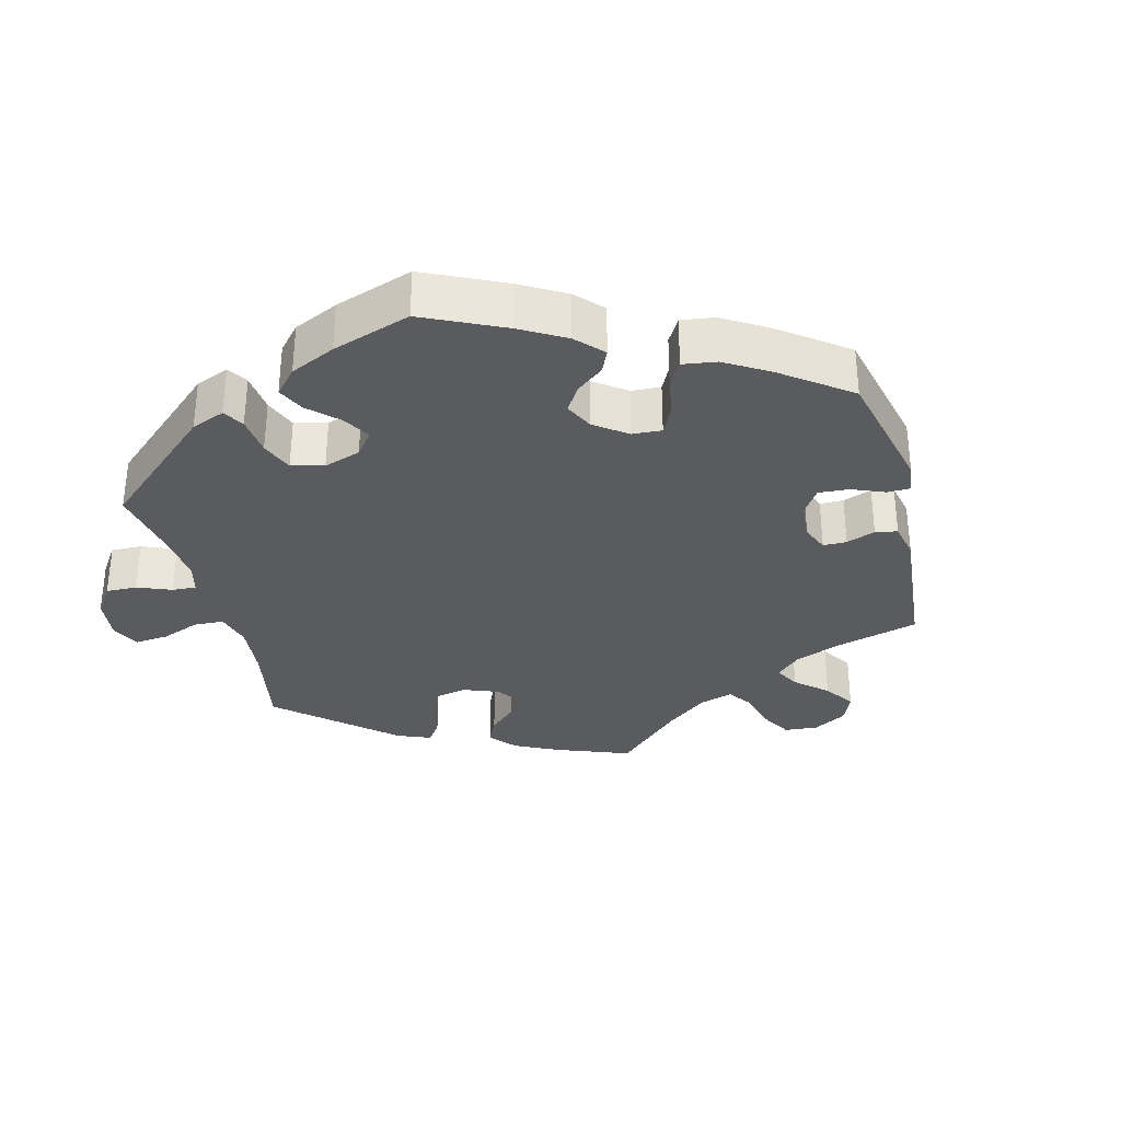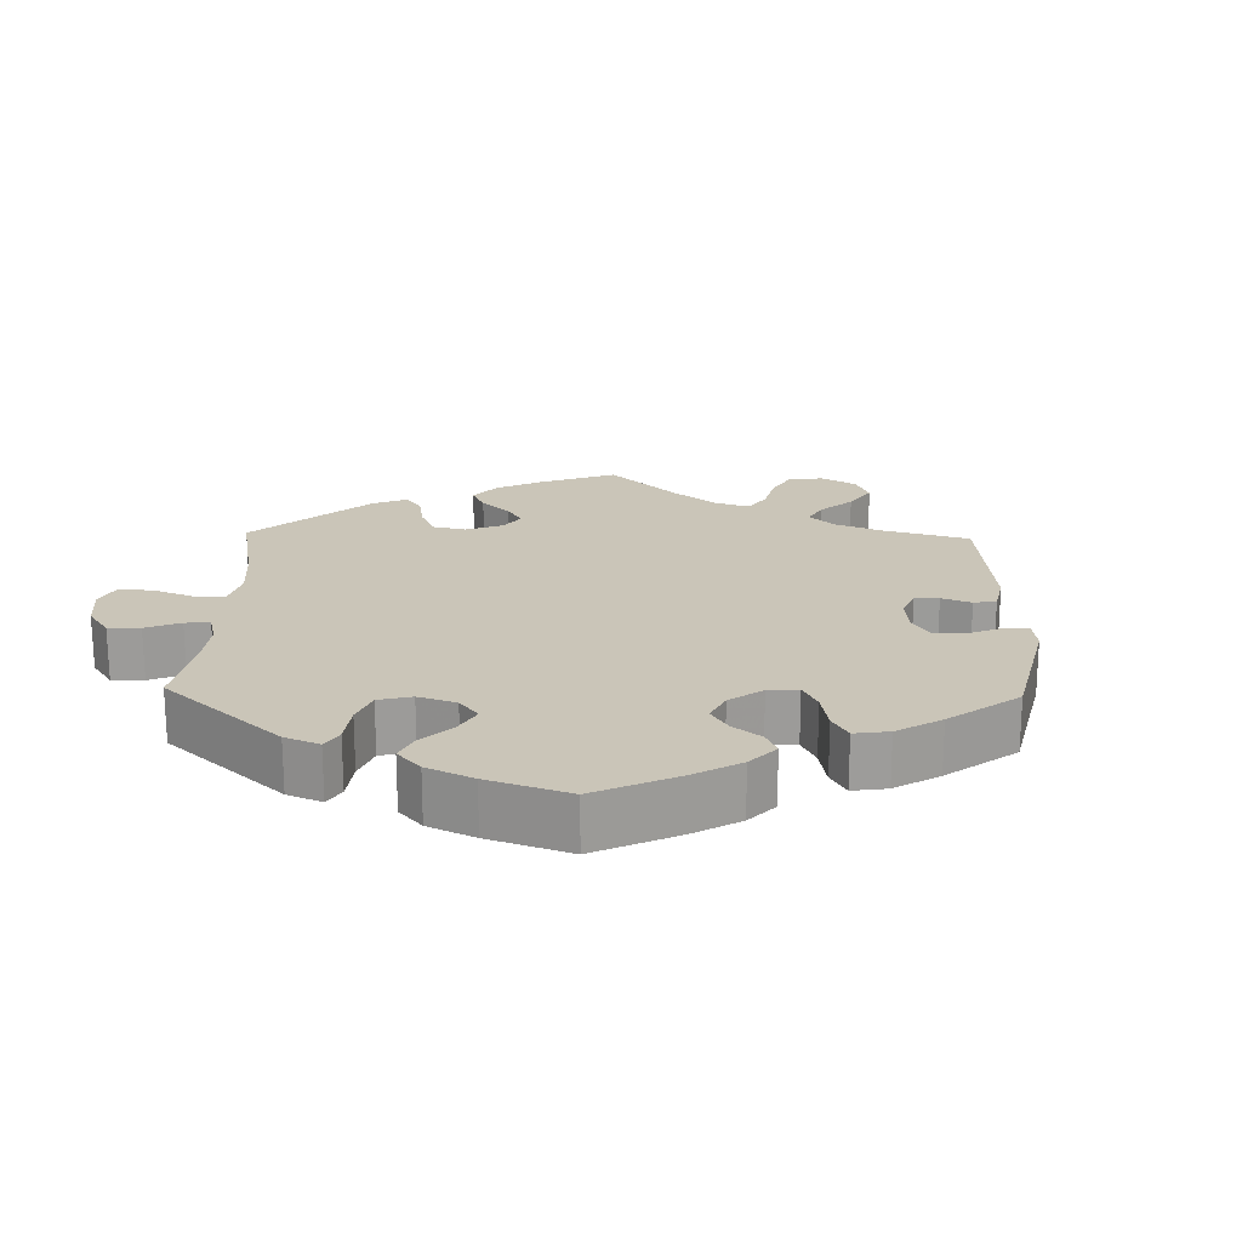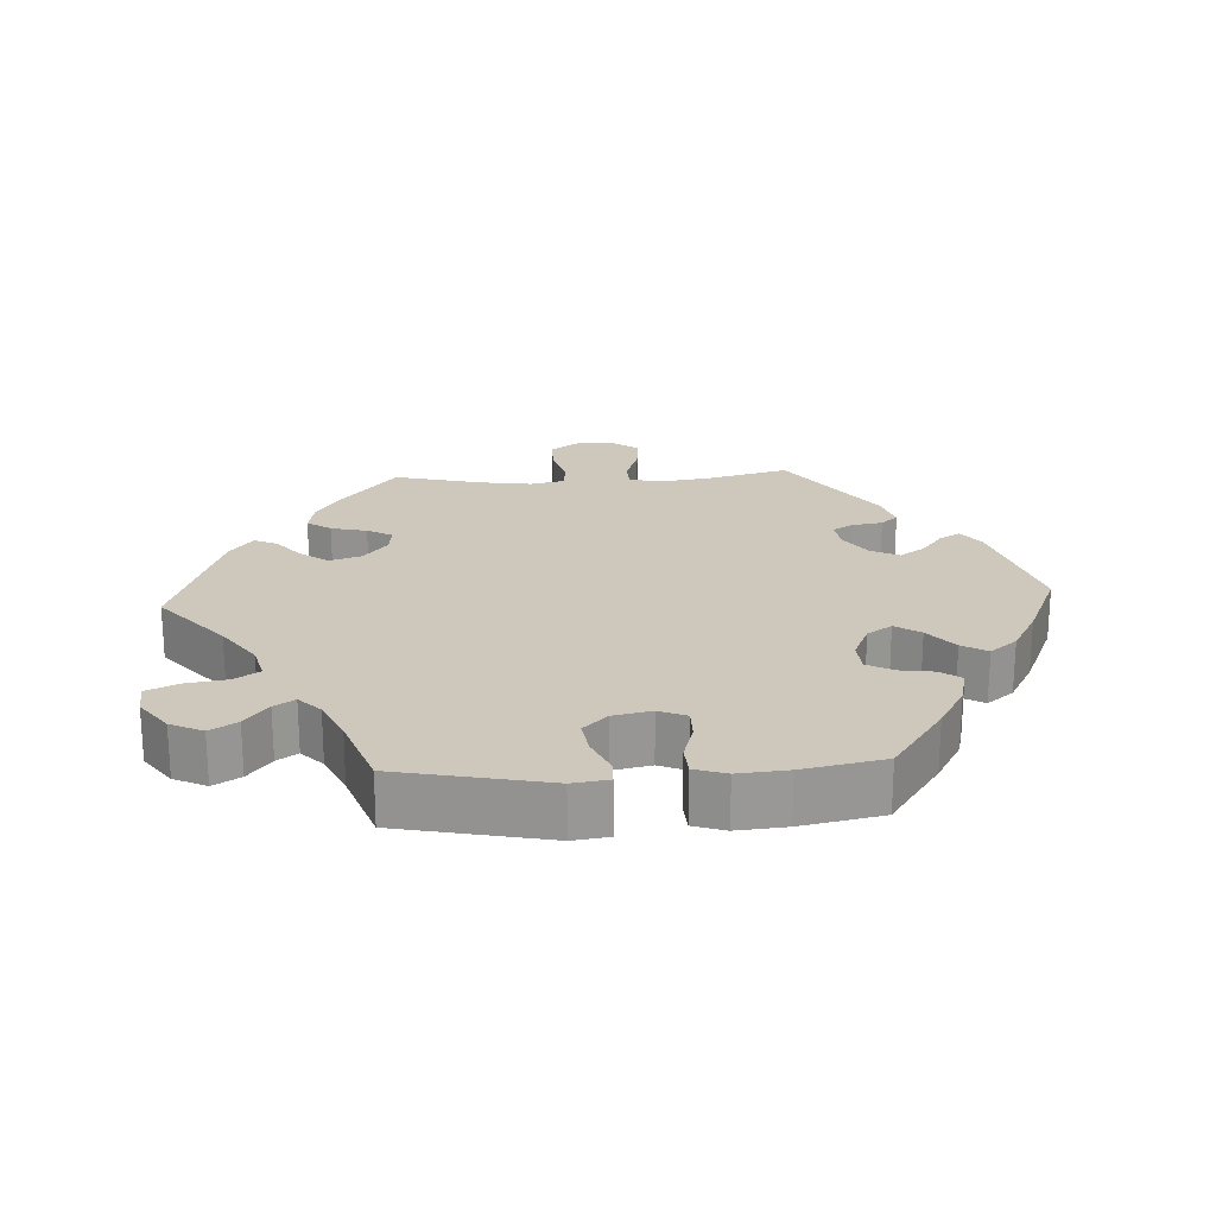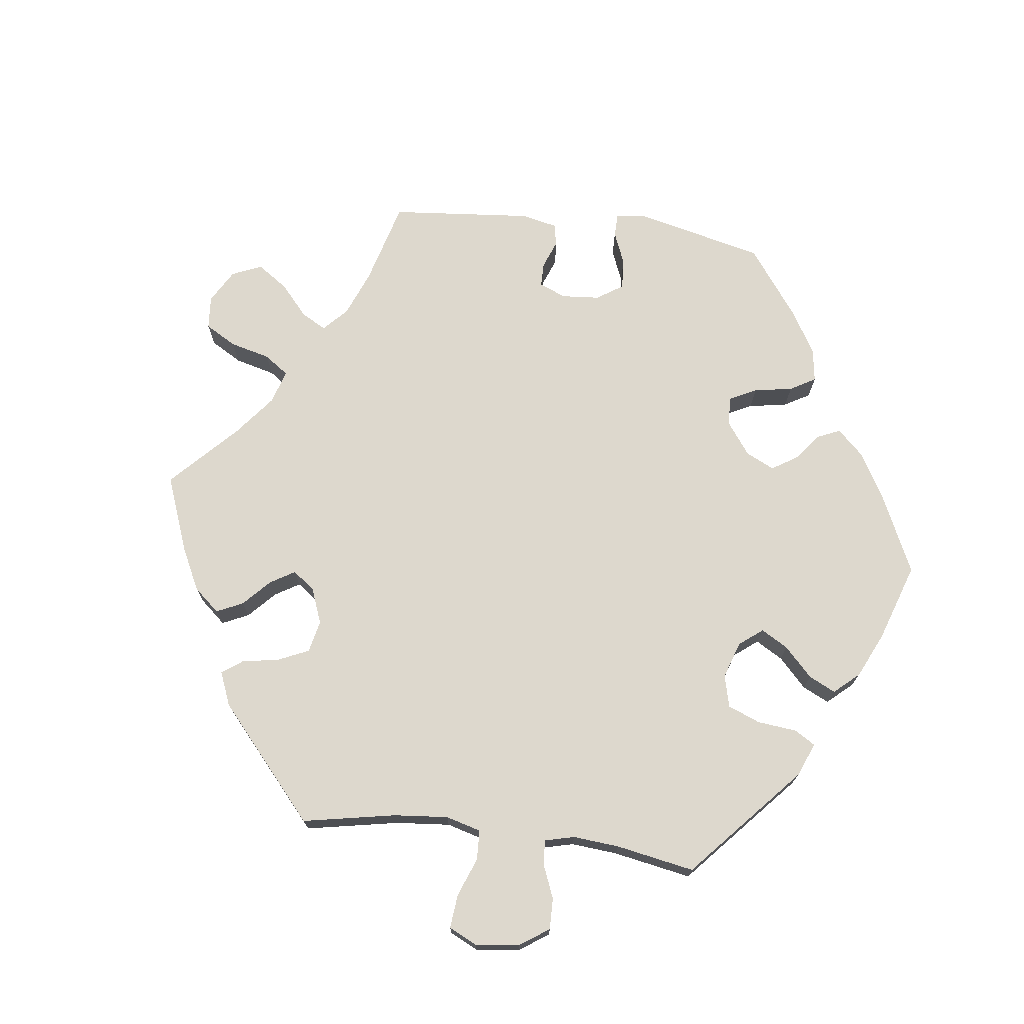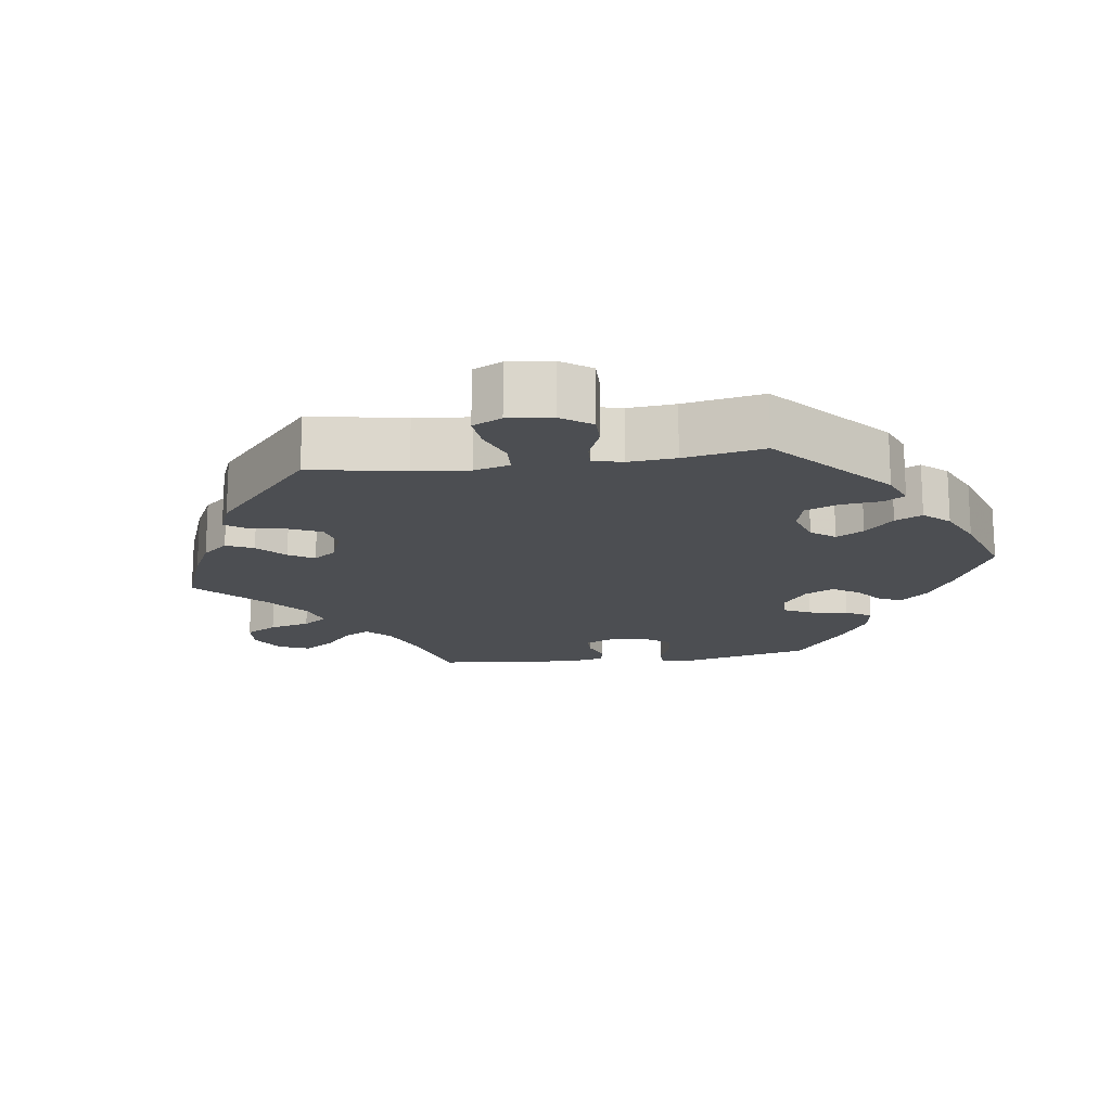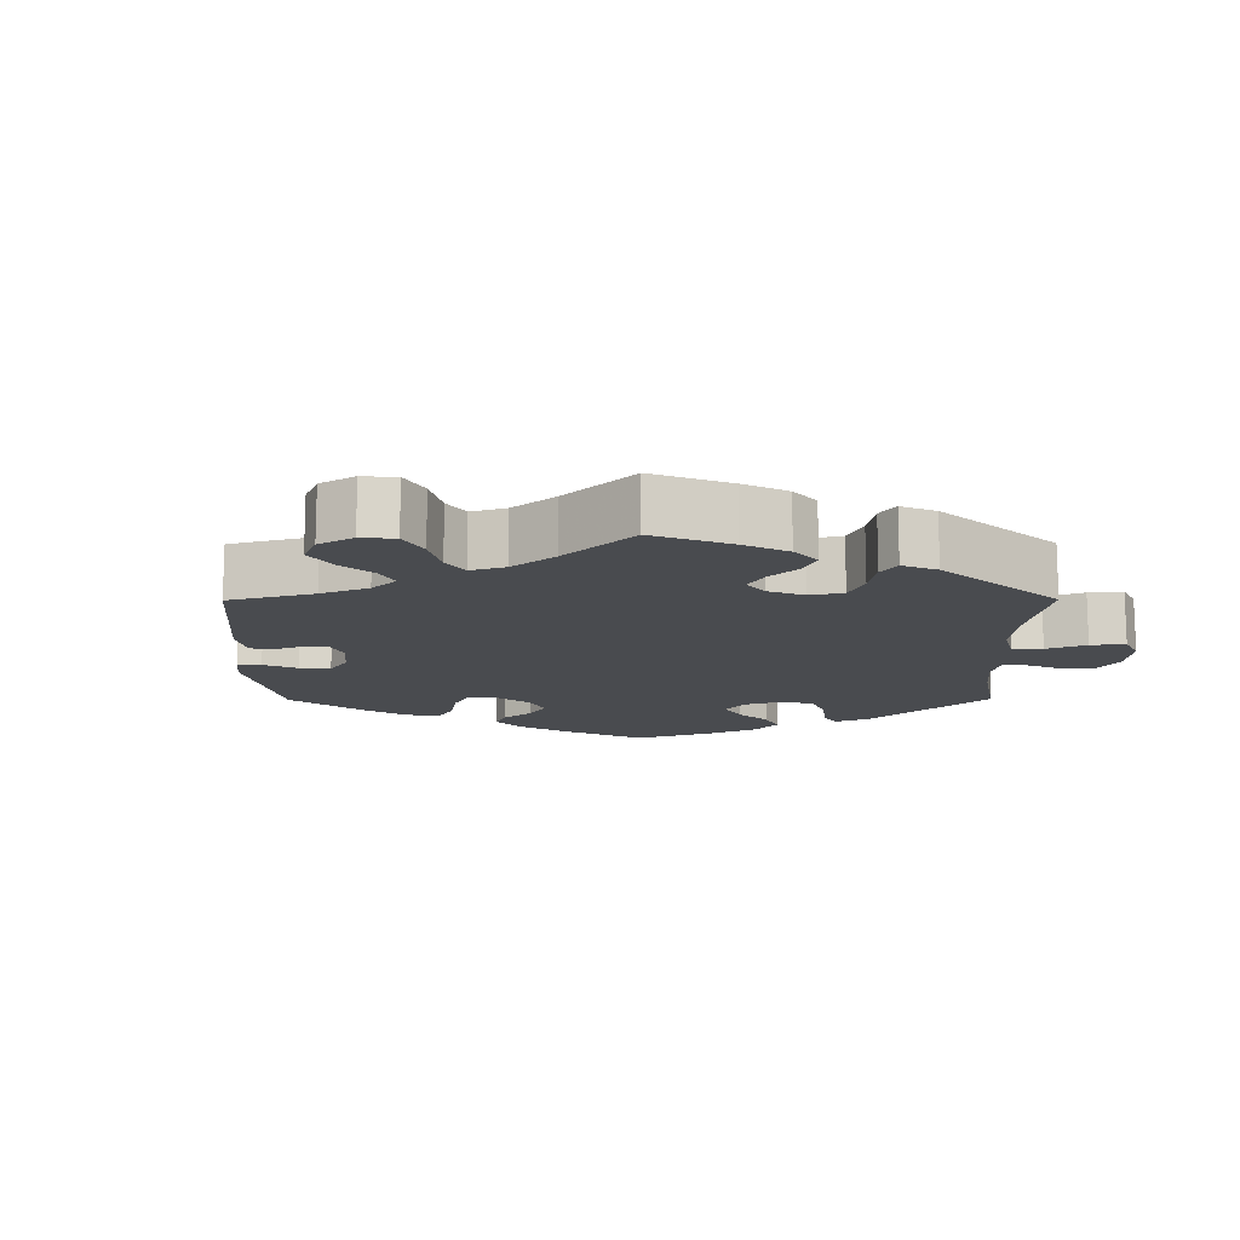
<metadata>
{"format":"obj","ext":"obj","renderer":"f3d","projection":"perspective","resolution":1024,"background":"white","views":[{"elev":-32.8,"azim":-45.6,"up":"+Y"},{"elev":20.3,"azim":-58.5,"up":"+Y"},{"elev":21.9,"azim":-93.2,"up":"+Y"},{"elev":72.2,"azim":-142.8,"up":"+Y"},{"elev":-16.6,"azim":-142.1,"up":"+Y"},{"elev":-13.7,"azim":120.3,"up":"+Y"}]}
</metadata>
<code>
v 0.47 0.07 0.17
v 0.46 0.07 0.1
v 0.471 0.07 0.055
v 0.511 0.07 0.054
v 0.567 0.07 0.073
v 0.619 0.07 0.077
v 0.647 0.07 0.04
v 0.647 0.07 -0.015
v 0.62 0.07 -0.054
v 0.569 0.07 -0.054
v 0.512 0.07 -0.038
v 0.47 0.07 -0.042
v 0.459 0.07 -0.091
v 0.47 0.07 -0.164
v 0.501 0.07 -0.289
v 0.412 0.07 -0.362
v 0.355 0.07 -0.4
v 0.308 0.07 -0.409
v 0.284 0.07 -0.375
v 0.272 0.07 -0.324
v 0.252 0.07 -0.288
v 0.213 0.07 -0.293
v 0.171 0.07 -0.327
v 0.157 0.07 -0.372
v 0.185 0.07 -0.411
v 0.226 0.07 -0.445
v 0.241 0.07 -0.478
v 0.2 0.07 -0.51
v 0 0.07 -0.578
v -0.102 0.07 -0.49
v -0.166 0.07 -0.445
v -0.216 0.07 -0.432
v -0.239 0.07 -0.468
v -0.248 0.07 -0.526
v -0.268 0.07 -0.57
v -0.313 0.07 -0.567
v -0.363 0.07 -0.53
v -0.385 0.07 -0.484
v -0.362 0.07 -0.446
v -0.321 0.07 -0.414
v -0.302 0.07 -0.385
v -0.333 0.07 -0.355
v -0.393 0.07 -0.327
v -0.5 0.07 -0.289
v -0.544 0.07 -0.078
v -0.537 0.07 -0.027
v -0.503 0.07 -0.026
v -0.451 0.07 -0.049
v -0.402 0.07 -0.056
v -0.369 0.07 -0.022
v -0.358 0.07 0.032
v -0.374 0.07 0.071
v -0.418 0.07 0.071
v -0.473 0.07 0.055
v -0.515 0.07 0.058
v -0.53 0.07 0.103
v -0.524 0.07 0.173
v -0.501 0.07 0.288
v -0.398 0.07 0.36
v -0.334 0.07 0.397
v -0.284 0.07 0.409
v -0.263 0.07 0.38
v -0.256 0.07 0.332
v -0.236 0.07 0.294
v -0.191 0.07 0.291
v -0.139 0.07 0.314
v -0.116 0.07 0.349
v -0.14 0.07 0.385
v -0.183 0.07 0.421
v -0.204 0.07 0.457
v -0.174 0.07 0.495
v -0.111 0.07 0.53
v -0.001 0.07 0.578
v 0.179 0.07 0.524
v 0.214 0.07 0.498
v 0.198 0.07 0.469
v 0.158 0.07 0.438
v 0.134 0.07 0.402
v 0.154 0.07 0.362
v 0.199 0.07 0.331
v 0.24 0.07 0.326
v 0.257 0.07 0.355
v 0.264 0.07 0.398
v 0.285 0.07 0.422
v 0.335 0.07 0.406
v 0.501 0.07 0.289
v 0.47 0 0.17
v 0.46 0 0.1
v 0.471 0 0.055
v 0.511 0 0.054
v 0.567 0 0.073
v 0.619 0 0.077
v 0.647 0 0.04
v 0.647 0 -0.015
v 0.62 0 -0.054
v 0.569 0 -0.054
v 0.512 0 -0.038
v 0.47 0 -0.042
v 0.459 0 -0.091
v 0.47 0 -0.164
v 0.501 0 -0.289
v 0.412 0 -0.362
v 0.355 0 -0.4
v 0.308 0 -0.409
v 0.284 0 -0.375
v 0.272 0 -0.324
v 0.252 0 -0.288
v 0.213 0 -0.293
v 0.171 0 -0.327
v 0.157 0 -0.372
v 0.185 0 -0.411
v 0.226 0 -0.445
v 0.241 0 -0.478
v 0.2 0 -0.51
v 0 0 -0.578
v -0.102 0 -0.49
v -0.166 0 -0.445
v -0.216 0 -0.432
v -0.239 0 -0.468
v -0.248 0 -0.526
v -0.268 0 -0.57
v -0.313 0 -0.567
v -0.363 0 -0.53
v -0.385 0 -0.484
v -0.362 0 -0.446
v -0.321 0 -0.414
v -0.302 0 -0.385
v -0.333 0 -0.355
v -0.393 0 -0.327
v -0.5 0 -0.289
v -0.544 0 -0.078
v -0.537 0 -0.027
v -0.503 0 -0.026
v -0.451 0 -0.049
v -0.402 0 -0.056
v -0.369 0 -0.022
v -0.358 0 0.032
v -0.374 0 0.071
v -0.418 0 0.071
v -0.473 0 0.055
v -0.515 0 0.058
v -0.53 0 0.103
v -0.524 0 0.173
v -0.501 0 0.288
v -0.398 0 0.36
v -0.334 0 0.397
v -0.284 0 0.409
v -0.263 0 0.38
v -0.256 0 0.332
v -0.236 0 0.294
v -0.191 0 0.291
v -0.139 0 0.314
v -0.116 0 0.349
v -0.14 0 0.385
v -0.183 0 0.421
v -0.204 0 0.457
v -0.174 0 0.495
v -0.111 0 0.53
v -0.001 0 0.578
v 0.179 0 0.524
v 0.214 0 0.498
v 0.198 0 0.469
v 0.158 0 0.438
v 0.134 0 0.402
v 0.154 0 0.362
v 0.199 0 0.331
v 0.24 0 0.326
v 0.257 0 0.355
v 0.264 0 0.398
v 0.285 0 0.422
v 0.335 0 0.406
v 0.501 0 0.289
f 85 86 1
f 82 83 84 85
f 81 82 85 1
f 80 81 1 2
f 79 80 2 3
f 74 75 76 77
f 74 77 78
f 73 74 78
f 72 73 78 79
f 68 69 70 71
f 67 68 71 72
f 60 61 62 63
f 60 63 64
f 59 60 64
f 58 59 64
f 57 58 64 65
f 53 54 55 56
f 52 53 56 57
f 45 46 47 48
f 43 44 45 48
f 42 43 48 49
f 41 42 49 50
f 37 38 39 40
f 37 40 41
f 36 37 41
f 33 34 35 36
f 32 33 36 41
f 31 32 41 50
f 27 28 29 30
f 25 26 27 30
f 24 25 30 31
f 23 24 31 50
f 17 18 19 20
f 17 20 21
f 14 15 16 17
f 13 14 17 21
f 12 13 21 22
f 8 9 10 11
f 8 11 12
f 7 8 12
f 4 5 6 7
f 3 4 7 12
f 67 72 79 3
f 52 57 65
f 51 52 65 66
f 50 51 66
f 23 50 66
f 22 23 66 67
f 3 12 22 67
f 87 172 171
f 171 170 169 168
f 87 171 168 167
f 88 87 167 166
f 89 88 166 165
f 163 162 161 160
f 164 163 160
f 164 160 159
f 165 164 159 158
f 157 156 155 154
f 158 157 154 153
f 149 148 147 146
f 150 149 146
f 150 146 145
f 150 145 144
f 151 150 144 143
f 142 141 140 139
f 143 142 139 138
f 134 133 132 131
f 134 131 130 129
f 135 134 129 128
f 136 135 128 127
f 126 125 124 123
f 127 126 123
f 127 123 122
f 122 121 120 119
f 127 122 119 118
f 136 127 118 117
f 116 115 114 113
f 116 113 112 111
f 117 116 111 110
f 136 117 110 109
f 106 105 104 103
f 107 106 103
f 103 102 101 100
f 107 103 100 99
f 108 107 99 98
f 97 96 95 94
f 98 97 94
f 98 94 93
f 93 92 91 90
f 98 93 90 89
f 89 165 158 153
f 151 143 138
f 152 151 138 137
f 152 137 136
f 152 136 109
f 153 152 109 108
f 153 108 98 89
f 1 87 88 2
f 2 88 89 3
f 3 89 90 4
f 4 90 91 5
f 5 91 92 6
f 6 92 93 7
f 7 93 94 8
f 8 94 95 9
f 9 95 96 10
f 10 96 97 11
f 11 97 98 12
f 12 98 99 13
f 13 99 100 14
f 14 100 101 15
f 15 101 102 16
f 16 102 103 17
f 17 103 104 18
f 18 104 105 19
f 19 105 106 20
f 20 106 107 21
f 21 107 108 22
f 22 108 109 23
f 23 109 110 24
f 24 110 111 25
f 25 111 112 26
f 26 112 113 27
f 27 113 114 28
f 28 114 115 29
f 29 115 116 30
f 30 116 117 31
f 31 117 118 32
f 32 118 119 33
f 33 119 120 34
f 34 120 121 35
f 35 121 122 36
f 36 122 123 37
f 37 123 124 38
f 38 124 125 39
f 39 125 126 40
f 40 126 127 41
f 41 127 128 42
f 42 128 129 43
f 43 129 130 44
f 44 130 131 45
f 45 131 132 46
f 46 132 133 47
f 47 133 134 48
f 48 134 135 49
f 49 135 136 50
f 50 136 137 51
f 51 137 138 52
f 52 138 139 53
f 53 139 140 54
f 54 140 141 55
f 55 141 142 56
f 56 142 143 57
f 57 143 144 58
f 58 144 145 59
f 59 145 146 60
f 60 146 147 61
f 61 147 148 62
f 62 148 149 63
f 63 149 150 64
f 64 150 151 65
f 65 151 152 66
f 66 152 153 67
f 67 153 154 68
f 68 154 155 69
f 69 155 156 70
f 70 156 157 71
f 71 157 158 72
f 72 158 159 73
f 73 159 160 74
f 74 160 161 75
f 75 161 162 76
f 76 162 163 77
f 77 163 164 78
f 78 164 165 79
f 79 165 166 80
f 80 166 167 81
f 81 167 168 82
f 82 168 169 83
f 83 169 170 84
f 84 170 171 85
f 85 171 172 86
f 86 172 87 1

</code>
